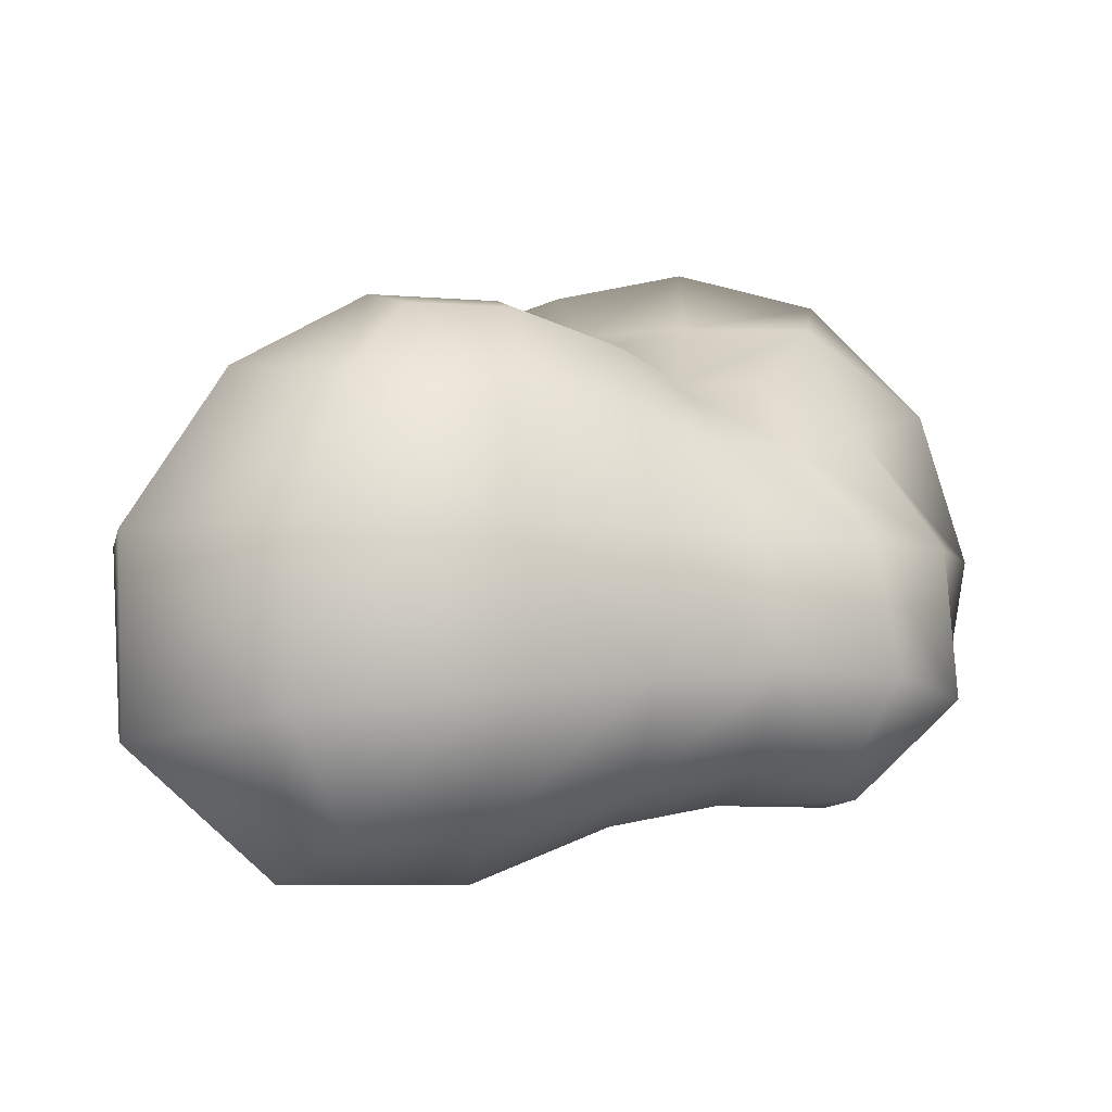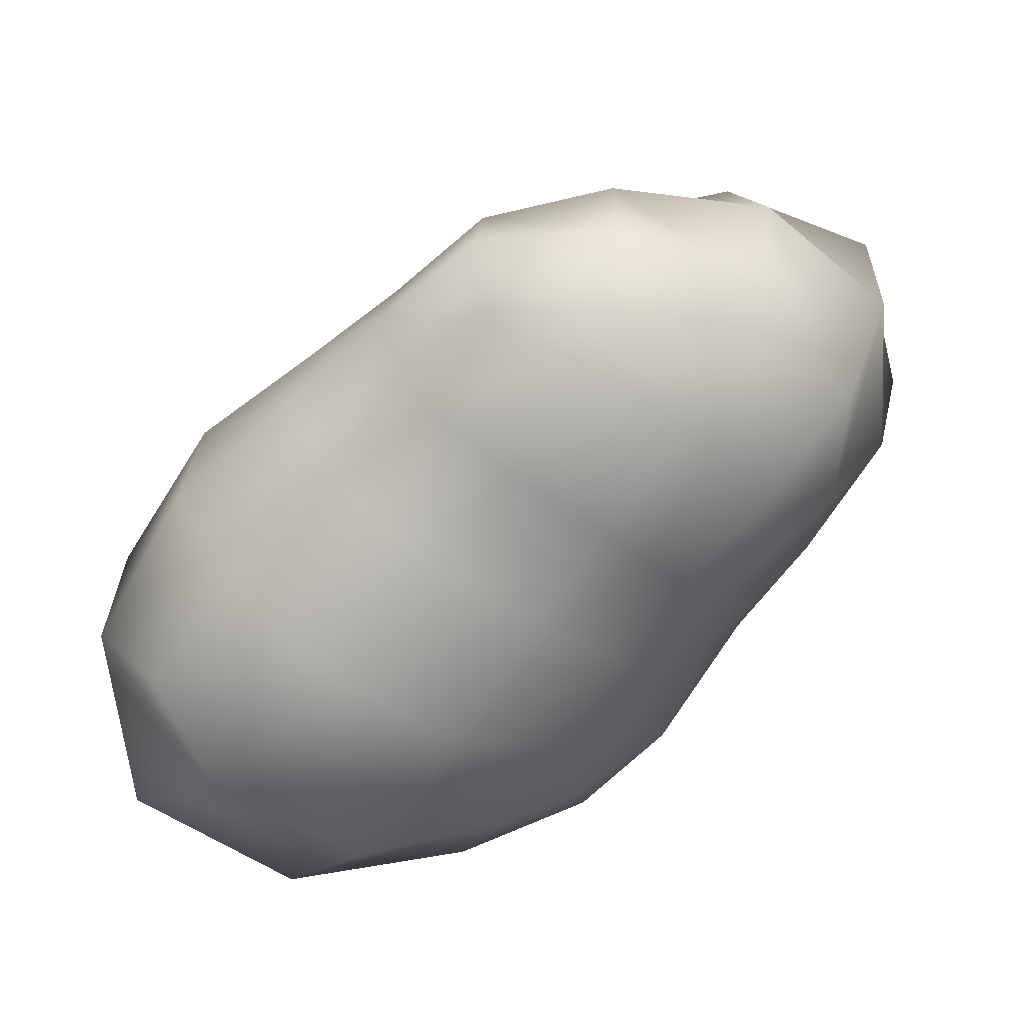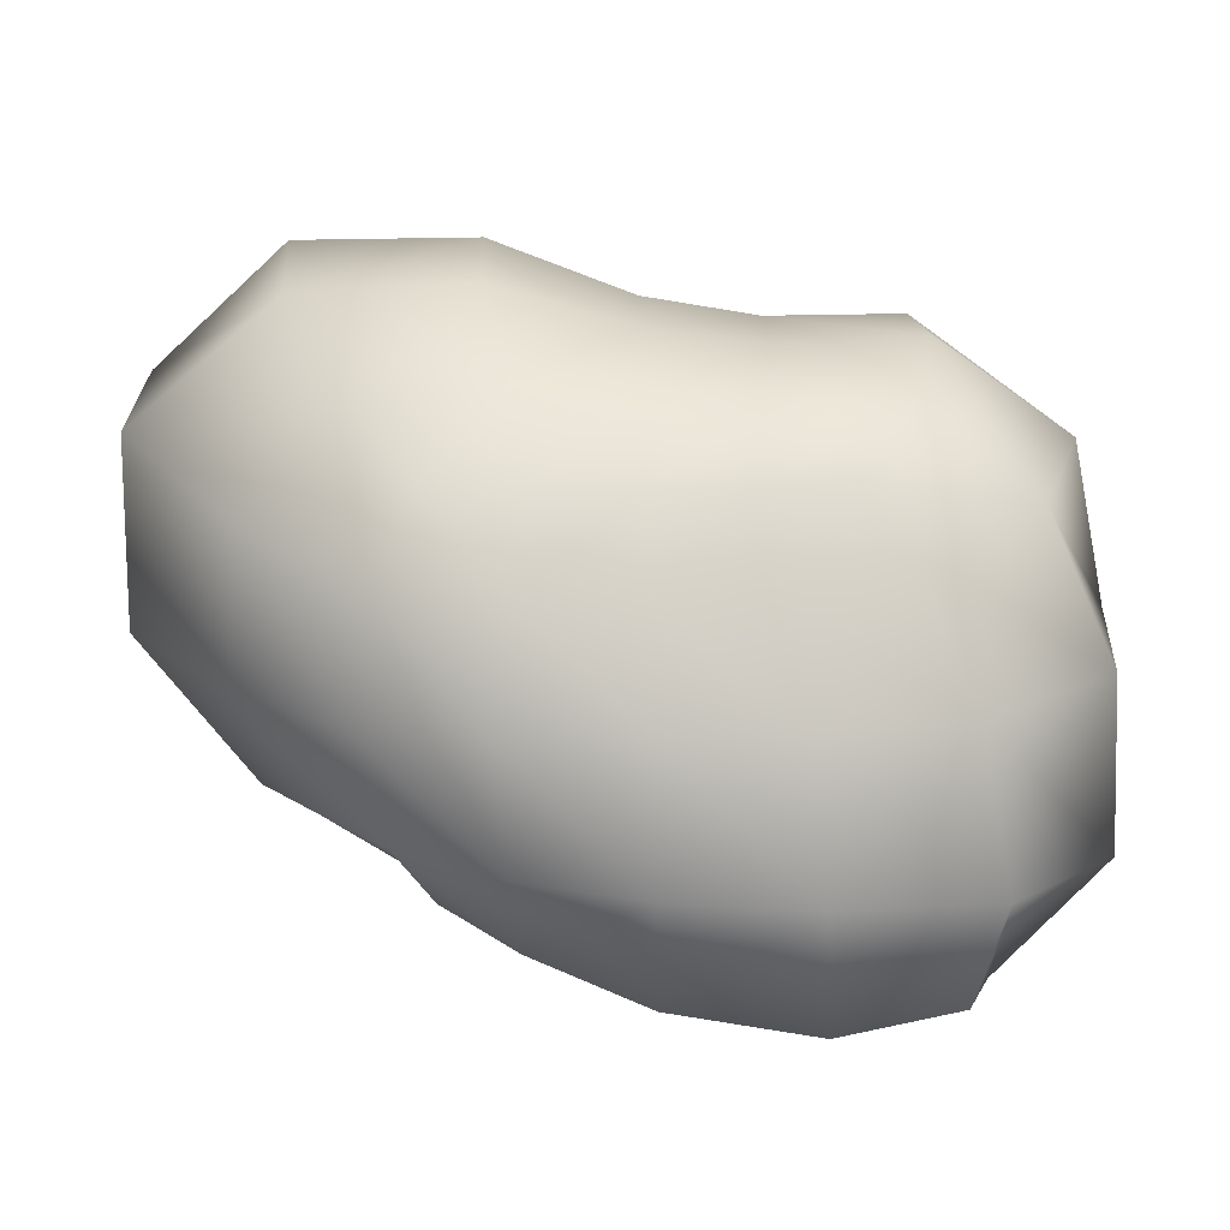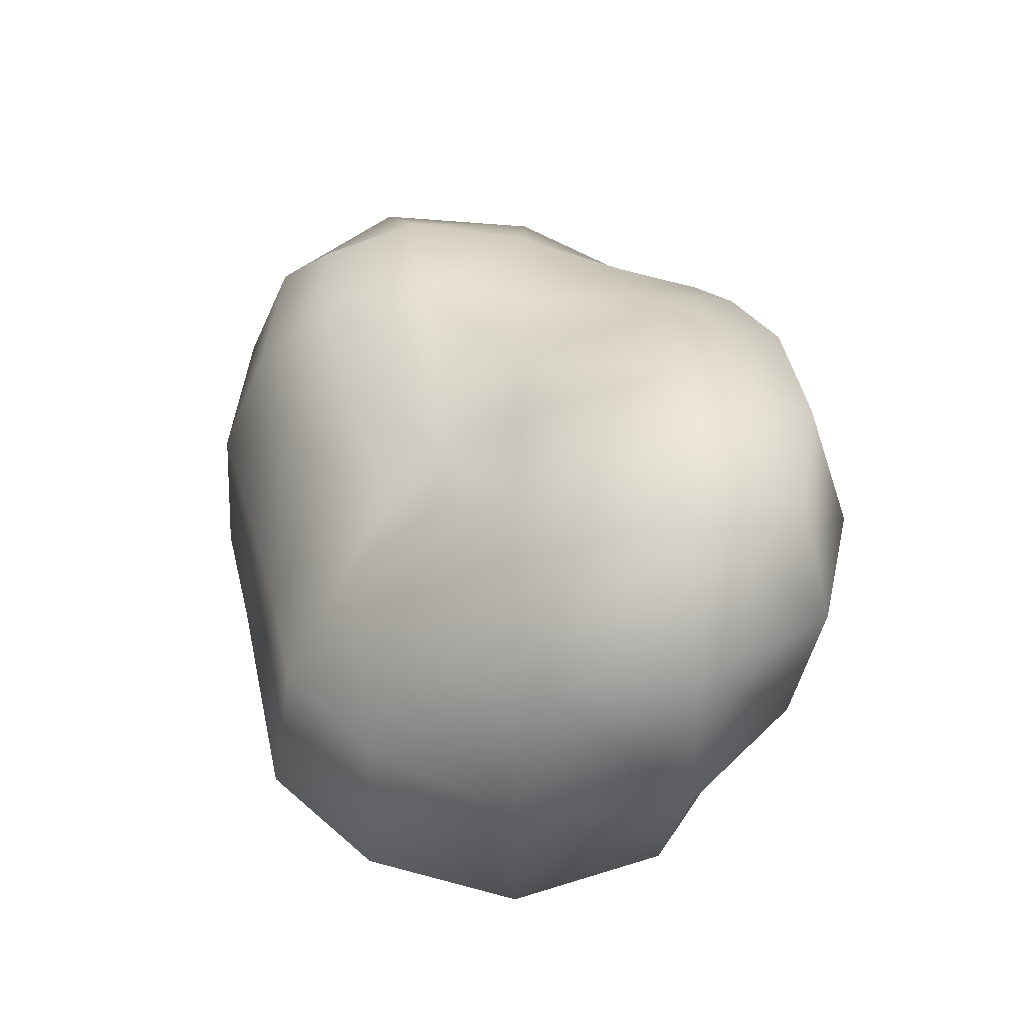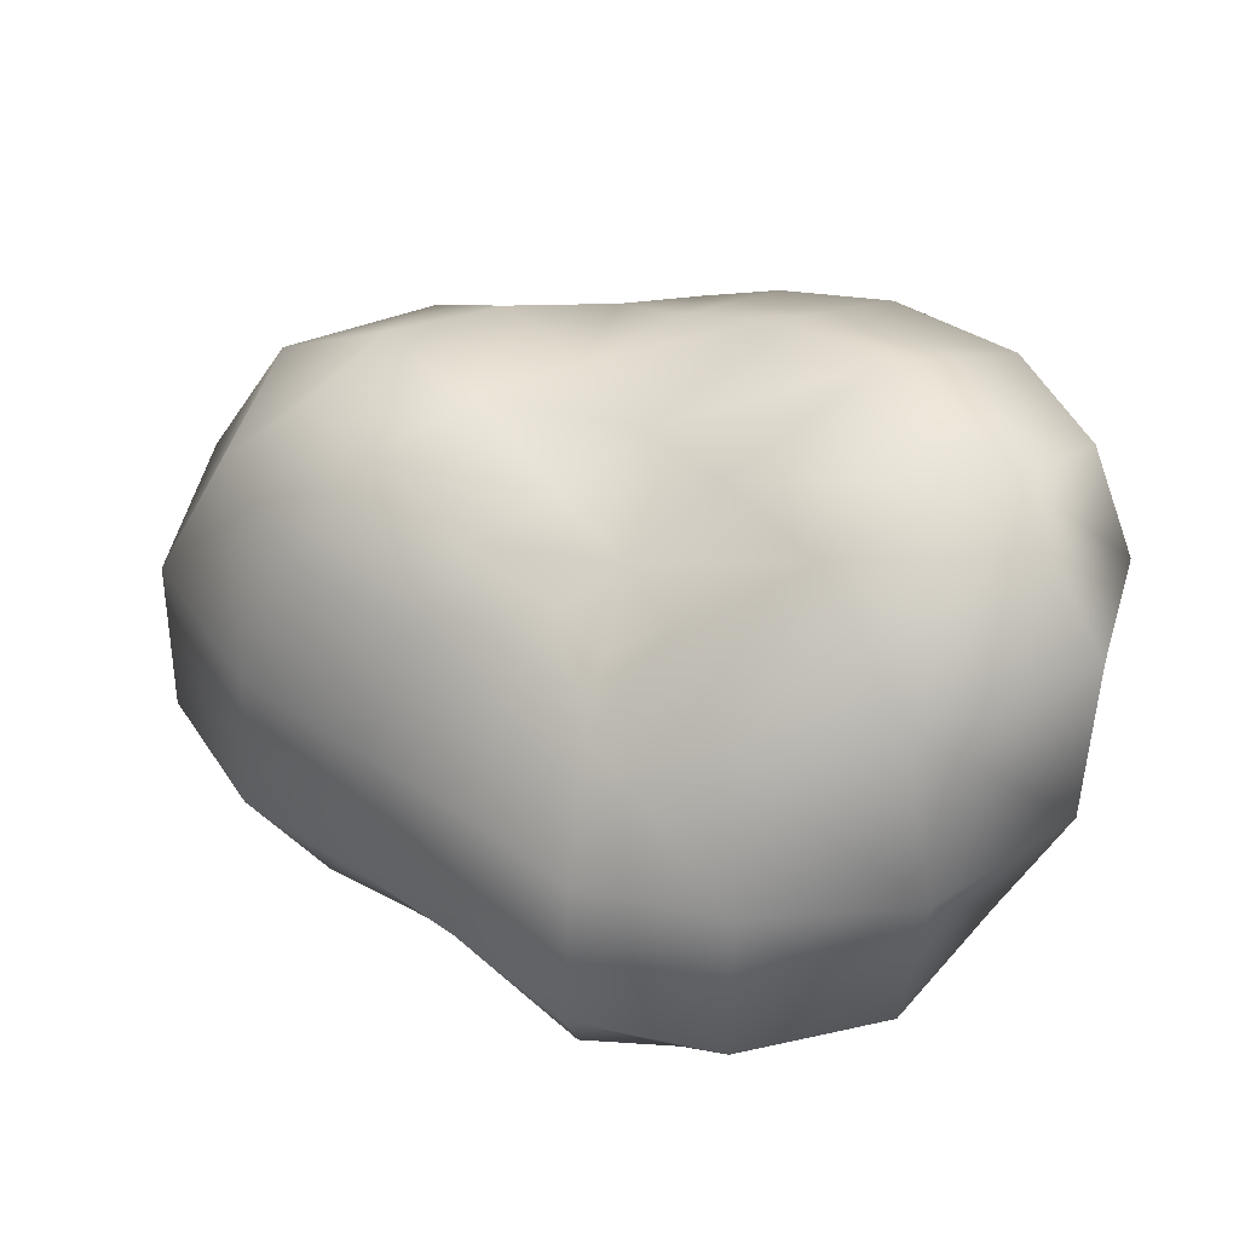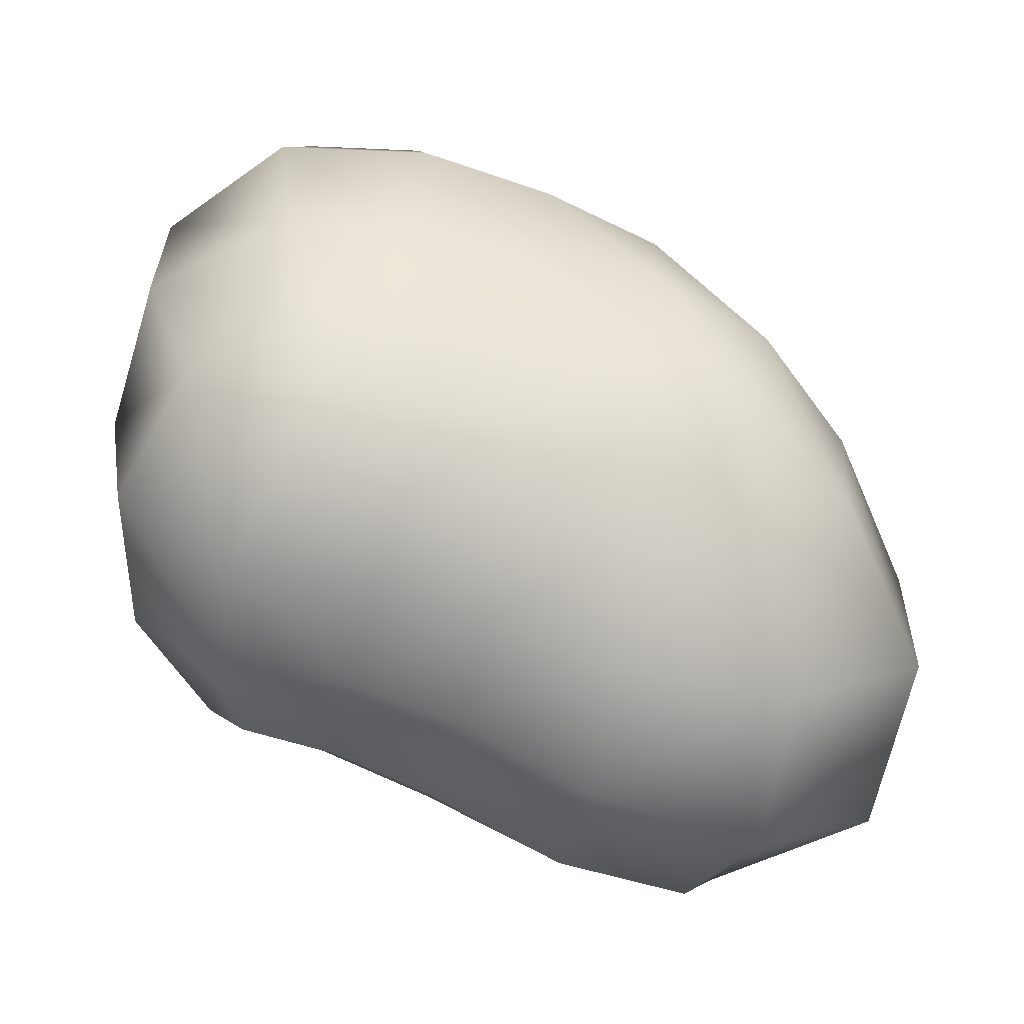
<metadata>
{"format":"obj","ext":"obj","renderer":"f3d","projection":"perspective","resolution":1024,"background":"white","views":[{"elev":-5.0,"azim":-11.6,"up":"+Y"},{"elev":-61.8,"azim":54.6,"up":"+Y"},{"elev":-70.3,"azim":1.6,"up":"+Z"},{"elev":40.7,"azim":90.9,"up":"+Y"},{"elev":40.0,"azim":56.5,"up":"+Y"},{"elev":-62.9,"azim":167.4,"up":"+Y"}]}
</metadata>
<code>
o Cube
v -0.639 -0.6345 0.639
v -0.496 0.5005 0.496
v -0.4382 -0.4337 -0.4382
v -0.4391 0.4437 -0.4391
v 0.4974 -0.4929 0.4974
v 0.3101 0.3146 0.3101
v 0.421 -0.4165 -0.421
v 0.6143 0.6188 -0.6143
v -0.5561 -0.5516 -0.2883
v -0.7199 -0.7154 -0
v -0.75 -0.7454 0.3847
v -0.7585 -0.3845 0.7585
v -0.7538 0.004519 0.7538
v -0.6328 0.331 0.6328
v -0.5515 0.556 0.286
v -0.526 0.5305 0
v -0.4716 0.4761 -0.2462
v -0.5246 0.2771 -0.5246
v -0.5781 0.004519 -0.5781
v -0.5381 -0.2748 -0.5381
v 0.2134 -0.4011 -0.4056
v 1e-06 -0.4065 -0.4111
v -0.2284 -0.4312 -0.4357
v -0.2691 0.5222 -0.5176
v -0 0.6109 -0.6063
v 0.3358 0.6561 -0.6516
v 0.6834 0.3561 -0.6834
v 0.6264 0.004519 -0.6264
v 0.5133 -0.2625 -0.5133
v 0.5725 -0.568 0.2964
v 0.5952 -0.5907 0
v 0.5295 -0.525 -0.275
v 0.6835 0.688 -0.3517
v 0.5603 0.5648 0
v 0.3851 0.3897 0.2032
v 0.4052 0.2177 0.4052
v 0.54 0.004519 0.54
v 0.5853 -0.2983 0.5853
v -0.3229 -0.6212 0.6258
v -0 -0.5463 0.5508
v 0.2643 -0.5034 0.5079
v 0.1785 0.3399 0.3354
v 0 0.429 0.4244
v -0.2573 0.4983 0.4938
v -1.081 -0.4483 0.4529
v -1.094 0.004519 0.4477
v -0.8623 0.3725 0.3679
v -1.074 -0.4357 0
v -1.094 0.004519 1e-06
v -0.8401 0.359 0
v -0.8067 -0.3418 -0.3463
v -0.8355 0.004518 -0.3528
v -0.6822 0.3025 -0.298
v -0.2611 -0.2566 -0.5872
v -0.2936 0.004519 -0.674
v -0.289 0.2935 -0.659
v 0 -0.2375 -0.5332
v 0 0.004519 -0.6585
v 0 0.316 -0.7228
v 0.2332 -0.2287 -0.5155
v 0.2879 0.004519 -0.6584
v 0.3265 0.331 -0.7556
v 0.7838 -0.3329 -0.3374
v 0.9235 0.004518 -0.3851
v 0.9293 0.3985 -0.394
v 0.8914 -0.3688 -0
v 0.9576 0.004518 -0
v 0.846 0.3612 -0
v 0.8038 -0.3407 0.3452
v 0.7796 0.004519 0.3323
v 0.6004 0.2707 0.2662
v 0.2869 -0.2824 0.6537
v 0.2673 0.004519 0.6023
v 0.215 0.2195 0.4686
v -0 -0.3049 0.7172
v -0 0.004519 0.6791
v -0 0.2612 0.5732
v -0.3439 -0.3394 0.8004
v -0.3328 0.004519 0.7808
v -0.2927 0.2972 0.6685
v -0.2607 -0.5818 -0.2607
v -0 -0.5515 -0.2504
v 0.2426 -0.5352 -0.2426
v -0.3148 -0.7273 0
v 0 -0.6263 0
v 0.2624 -0.5843 0
v -0.3268 -0.7519 0.3268
v 0 -0.6271 0.2781
v 0.2602 -0.5805 0.2602
v 0.3243 0.7544 -0.3243
v -0 0.6761 -0.2927
v -0.2521 0.5687 -0.2521
v 0.2486 0.5557 0
v -0 0.5285 0
v -0.2448 0.5454 0
v 0.1846 0.3951 0.1847
v -0 0.4635 0.2148
v -0.2484 0.5591 0.2484
f 79 80 14 13
f 92 24 4 17
f 55 56 59 58
f 95 92 17 16
f 54 23 3 20
f 65 64 28 27
f 83 82 22 21
f 54 55 58 57
f 57 58 61 60
f 33 65 27 8
f 58 59 62 61
f 64 63 29 28
f 90 33 8 26
f 64 65 68 67
f 11 1 12 45
f 12 13 46 45
f 98 15 2 44
f 13 14 47 46
f 55 54 20 19
f 87 11 10 84
f 14 2 15 47
f 15 16 50 47
f 16 17 53 50
f 17 4 18 53
f 18 19 52 53
f 19 20 51 52
f 93 34 33 90
f 41 89 30 5
f 20 3 9 51
f 9 10 48 51
f 10 11 45 48
f 91 90 26 25
f 63 32 7 29
f 74 73 37 36
f 89 86 31 30
f 63 64 67 66
f 66 67 70 69
f 42 74 36 6
f 67 68 71 70
f 73 72 38 37
f 96 42 6 35
f 73 74 77 76
f 24 25 59 56
f 25 26 62 59
f 26 8 27 62
f 94 95 98 97
f 27 28 61 62
f 28 29 60 61
f 29 7 21 60
f 21 22 57 60
f 96 35 34 93
f 22 23 54 57
f 72 41 5 38
f 87 88 40 39
f 72 73 76 75
f 75 76 79 78
f 76 77 80 79
f 82 83 86 85
f 33 34 68 65
f 34 35 71 68
f 56 55 19 18
f 35 6 36 71
f 36 37 70 71
f 37 38 69 70
f 38 5 30 69
f 30 31 66 69
f 97 98 44 43
f 31 32 63 66
f 93 94 97 96
f 96 97 43 42
f 84 10 9 81
f 84 85 88 87
f 42 43 77 74
f 43 44 80 77
f 39 40 75 78
f 80 44 2 14
f 40 41 72 75
f 88 89 41 40
f 86 83 32 31
f 82 81 23 22
f 81 82 85 84
f 78 79 13 12
f 92 91 25 24
f 46 47 50 49
f 48 49 52 51
f 98 95 16 15
f 78 12 1 39
f 32 83 21 7
f 24 56 18 4
f 49 50 53 52
f 87 39 1 11
f 90 91 94 93
f 45 46 49 48
f 81 9 3 23
f 91 92 95 94
f 85 86 89 88

</code>
